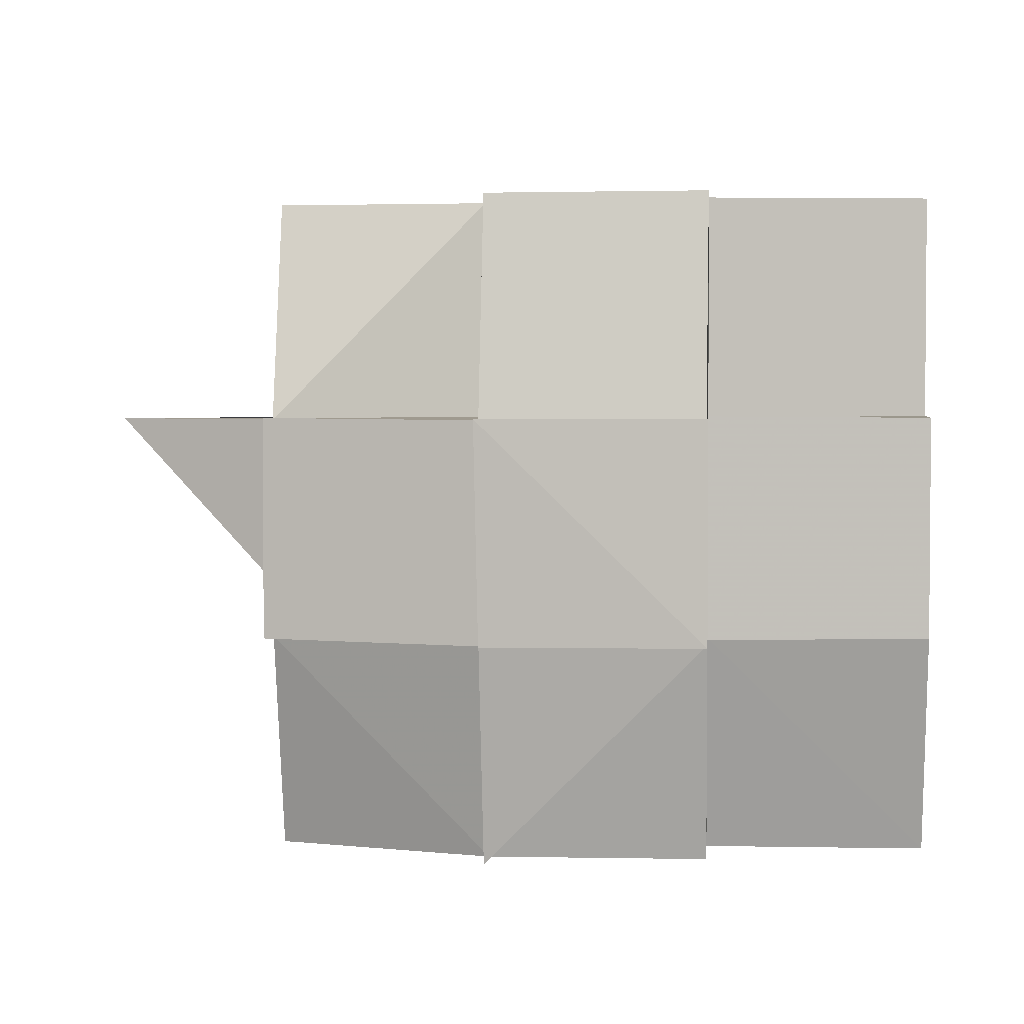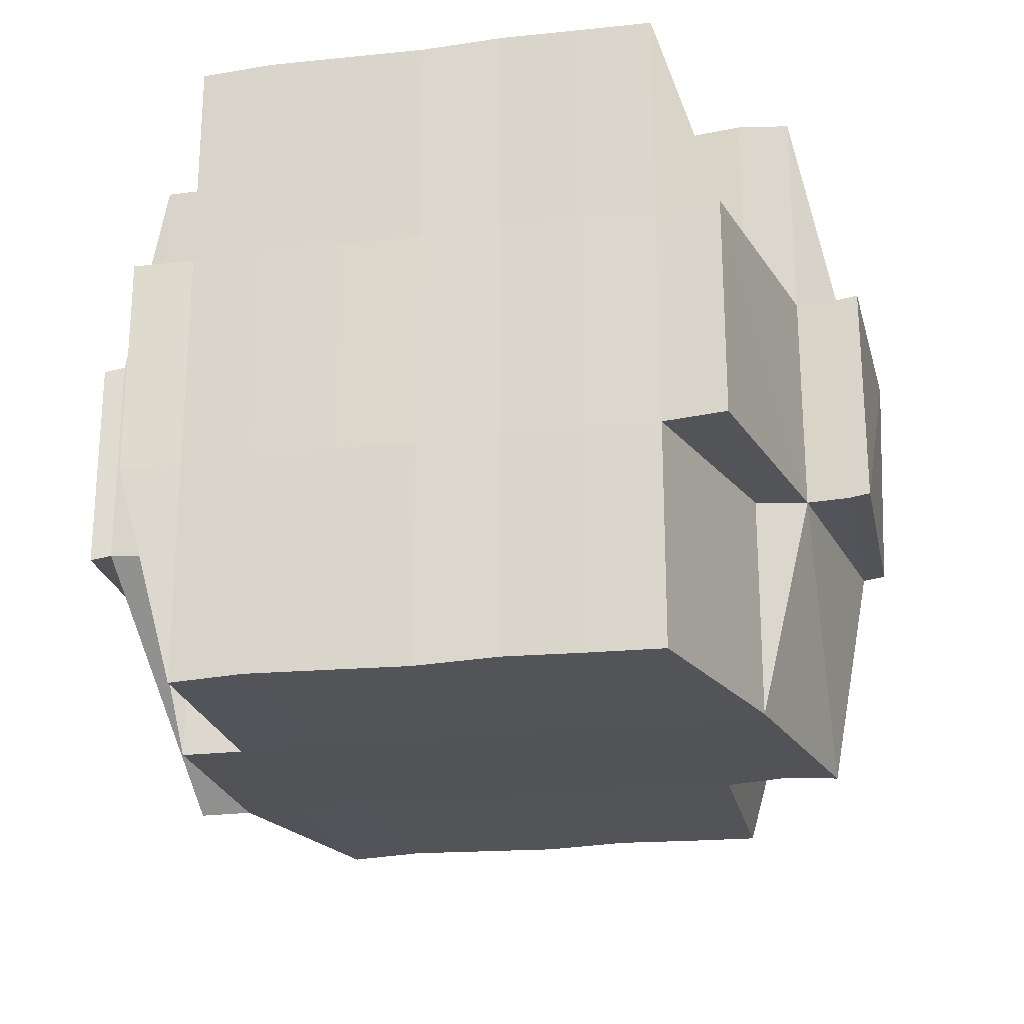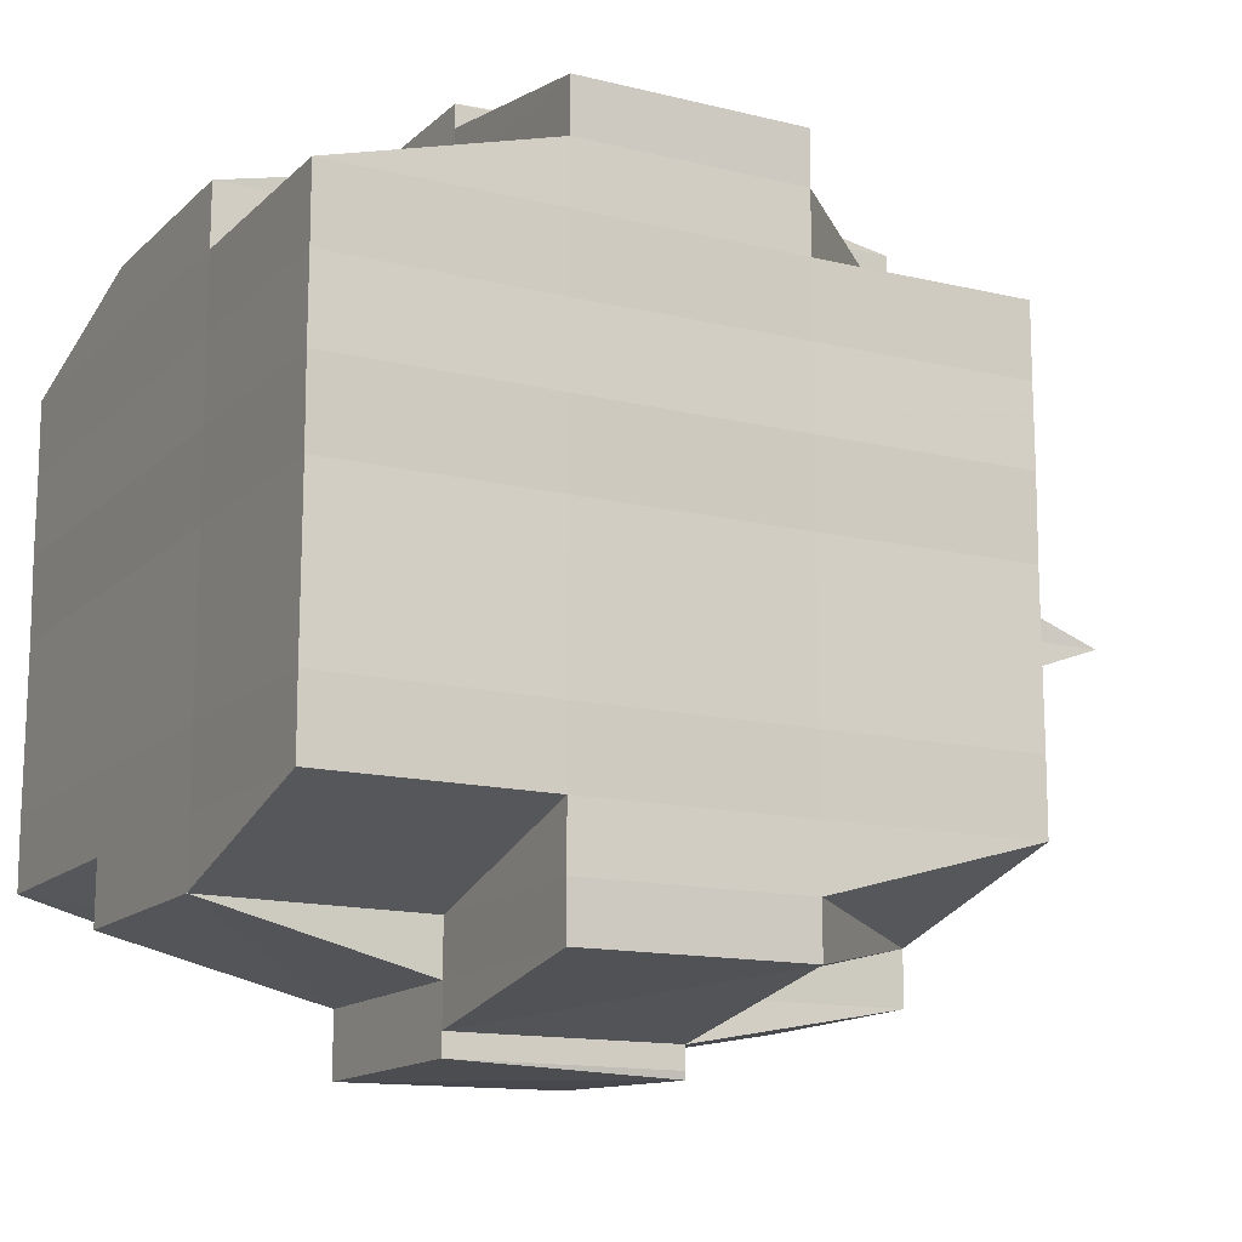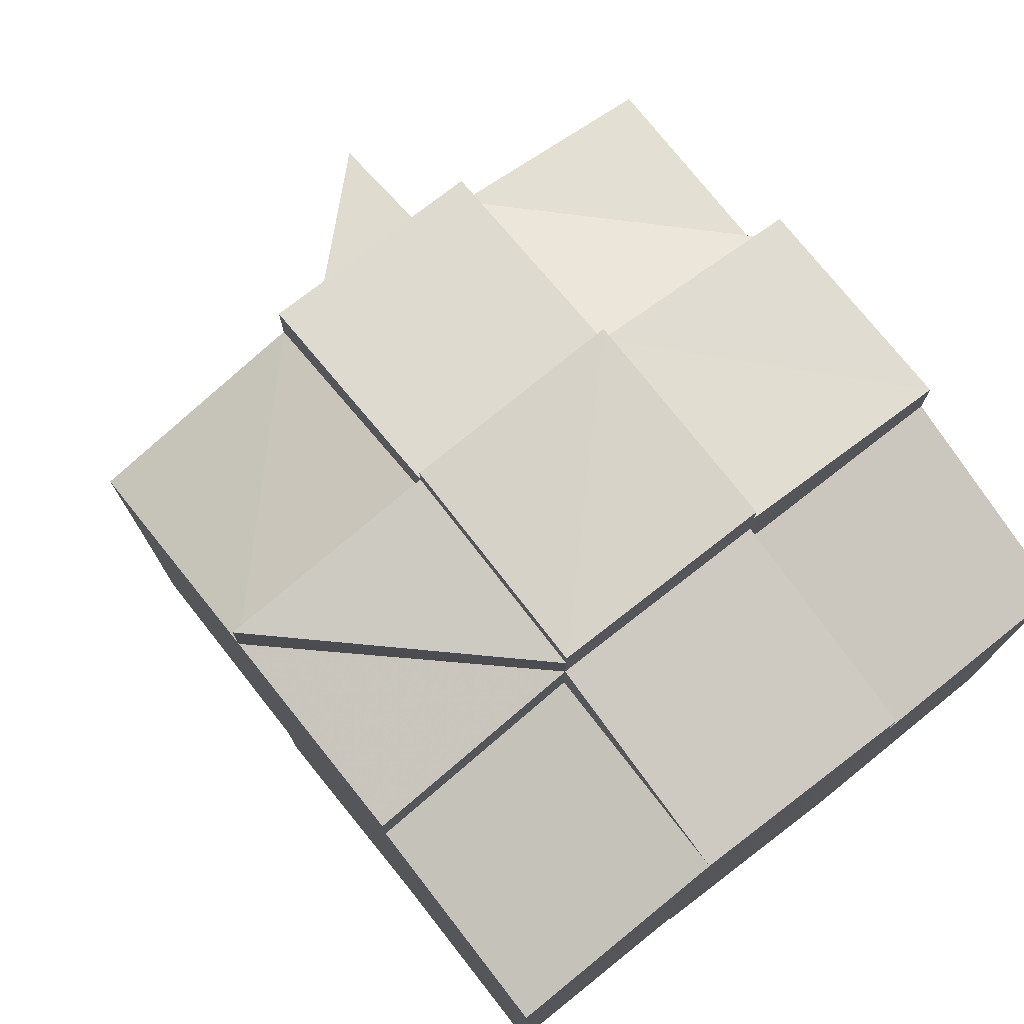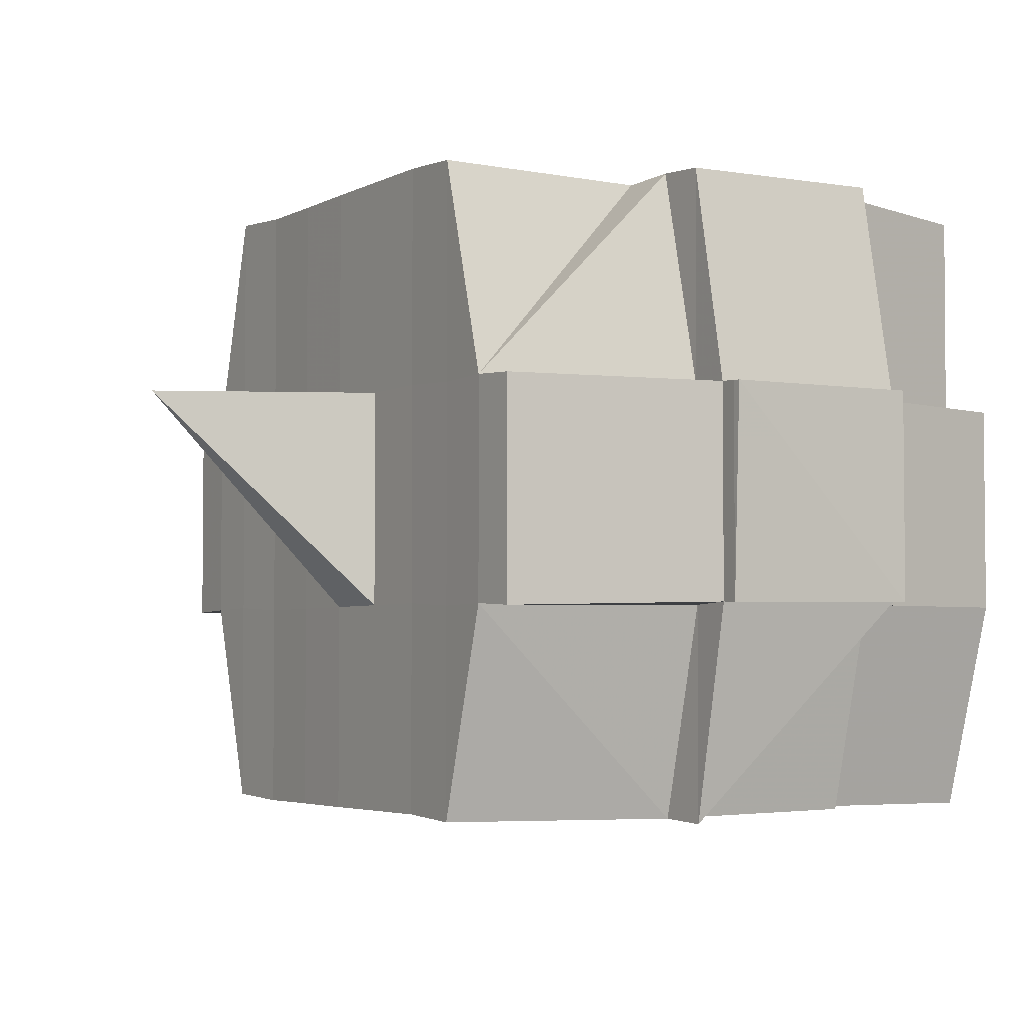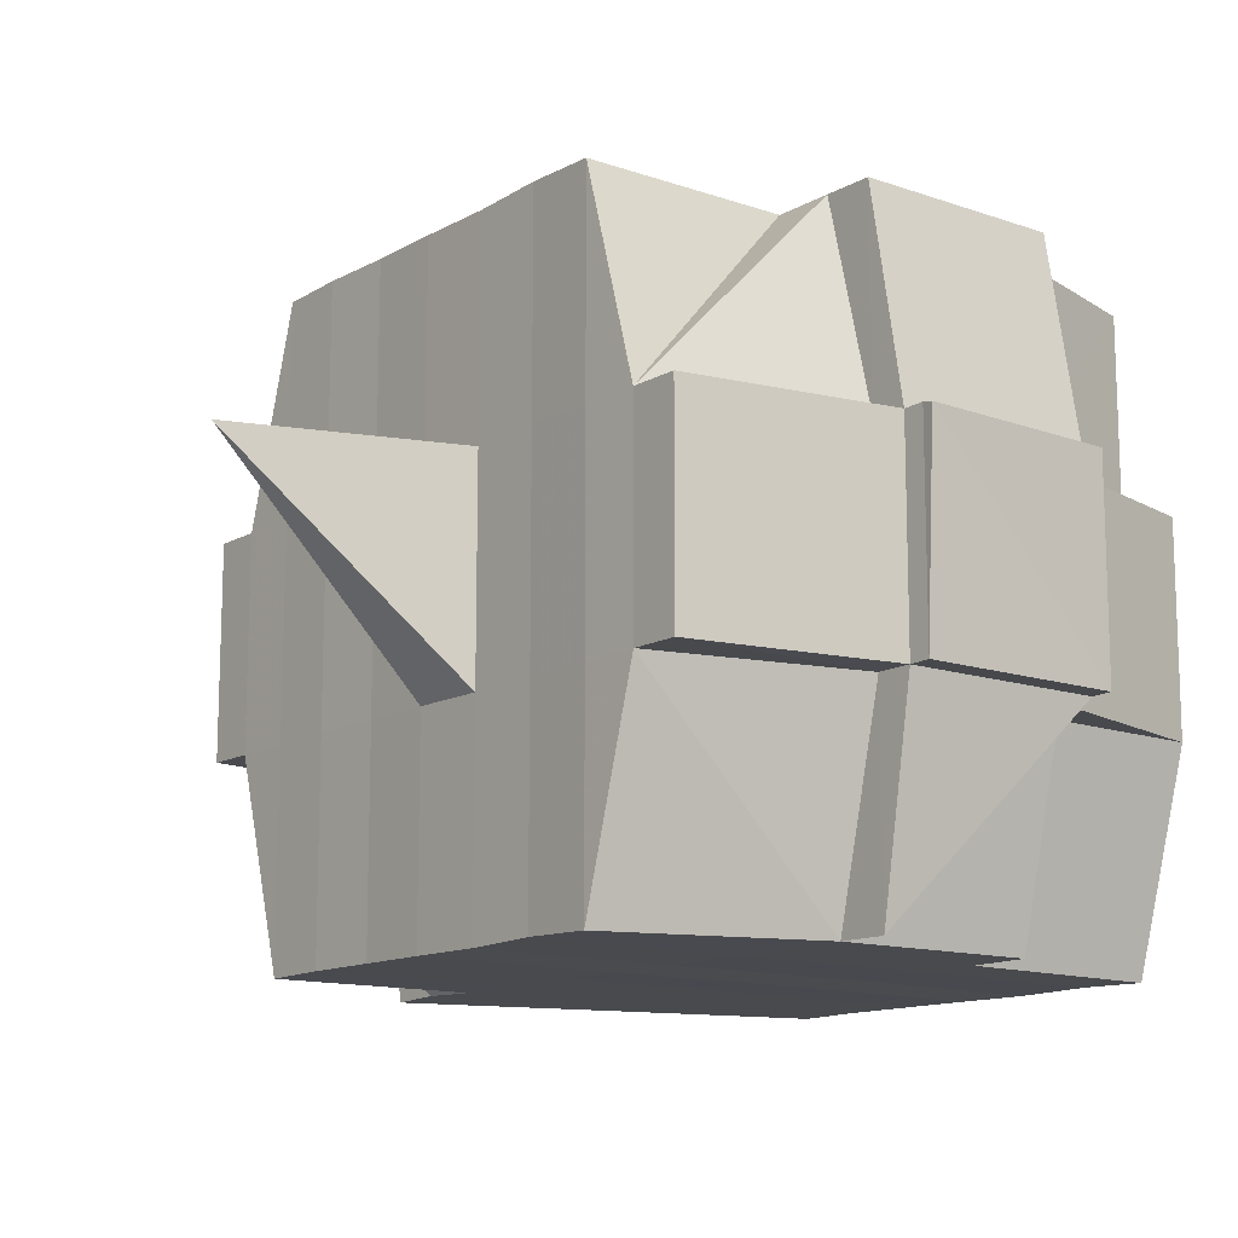
<metadata>
{"format":"obj","ext":"obj","renderer":"f3d","projection":"perspective","resolution":1024,"background":"white","views":[{"elev":2.9,"azim":4.7,"up":"+Y"},{"elev":-23.1,"azim":101.9,"up":"+Y"},{"elev":-14.1,"azim":151.8,"up":"+Z"},{"elev":75.8,"azim":51.8,"up":"+Z"},{"elev":-3.2,"azim":-31.9,"up":"+Y"},{"elev":-13.2,"azim":-38.5,"up":"+Y"}]}
</metadata>
<code>
o 3224
v 2174 1883 21.09
v 2174 1883 21.09
v 2174 1883 21.09
v 2174 1883 21.09
v 2174 1883 21.09
v 2174 1883 21.09
v 2174 1883 21.09
v 2174 1883 21.09
v 2174 1883 21.09
v 2174 1883 21.08
v 2174 1883 21.09
v 2174 1883 21.09
v 2174 1883 21.09
v 2174 1883 21.08
v 2174 1883 21.08
v 2174 1883 21.09
v 2174 1883 21.09
v 2174 1883 21.09
v 2174 1883 21.09
v 2174 1883 21.09
v 2174 1883 21.09
v 2174 1883 21.09
v 2174 1883 21.09
v 2174 1883 21.09
v 2174 1883 21.08
v 2174 1883 21.08
v 2174 1883 21.08
v 2174 1883 21.09
v 2174 1883 21.09
v 2174 1883 21.09
v 2174 1883 21.09
v 2174 1883 21.09
v 2174 1883 21.09
v 2174 1883 21.08
v 2174 1883 21.09
v 2174 1883 21.09
v 2174 1883 21.09
v 2174 1883 21.08
v 2174 1883 21.08
v 2174 1883 21.08
v 2174 1883 21.08
v 2174 1883 21.08
v 2174 1883 21.07
v 2174 1883 21.07
v 2174 1883 21.08
v 2174 1883 21.07
v 2174 1883 21.07
v 2174 1883 21.07
v 2174 1883 21.07
v 2174 1883 21.07
v 2174 1883 21.07
v 2174 1883 21.06
v 2174 1883 21.06
v 2174 1883 21.07
v 2174 1883 21.06
v 2174 1883 21.06
v 2174 1883 21.06
v 2174 1883 21.05
v 2174 1883 21.05
v 2174 1883 21.06
v 2174 1883 21.05
v 2174 1883 21.05
v 2174 1883 21.05
v 2174 1883 21.05
v 2174 1883 21.05
v 2174 1883 21.05
v 2174 1883 21.05
v 2174 1883 21.06
v 2174 1883 21.06
v 2174 1883 21.05
v 2174 1883 21.05
v 2174 1883 21.06
v 2174 1883 21.06
v 2174 1883 21.06
v 2174 1883 21.05
v 2174 1883 21.05
v 2174 1883 21.05
v 2174 1883 21.05
v 2174 1883 21.05
v 2174 1883 21.05
v 2174 1883 21.05
v 2174 1883 21.05
v 2174 1883 21.05
v 2174 1883 21.05
v 2174 1883 21.05
v 2174 1883 21.05
v 2174 1883 21.05
v 2174 1883 21.05
v 2174 1883 21.05
v 2174 1883 21.05
v 2174 1883 21.06
v 2174 1883 21.05
v 2174 1883 21.05
v 2174 1883 21.05
v 2174 1883 21.06
v 2174 1883 21.06
v 2174 1883 21.05
v 2174 1883 21.06
v 2174 1883 21.05
v 2174 1883 21.05
v 2174 1883 21.05
v 2174 1883 21.05
v 2174 1883 21.05
v 2174 1883 21.05
v 2174 1883 21.05
v 2174 1883 21.05
v 2174 1883 21.06
v 2174 1883 21.06
v 2174 1883 21.06
v 2174 1883 21.06
v 2174 1883 21.06
v 2174 1883 21.06
v 2174 1883 21.06
v 2174 1883 21.06
v 2174 1883 21.06
v 2174 1883 21.06
v 2174 1883 21.06
v 2174 1883 21.07
v 2174 1883 21.07
v 2174 1883 21.06
v 2174 1883 21.07
v 2174 1883 21.07
v 2174 1883 21.07
v 2174 1883 21.07
v 2174 1883 21.07
v 2174 1883 21.07
v 2174 1883 21.08
v 2174 1883 21.08
v 2174 1883 21.07
v 2174 1883 21.08
v 2174 1883 21.08
v 2174 1883 21.08
v 2174 1883 21.08
v 2174 1883 21.08
v 2174 1883 21.08
v 2174 1883 21.08
v 2174 1883 21.08
v 2174 1883 21.08
v 2174 1883 21.08
v 2174 1883 21.08
v 2174 1883 21.08
v 2174 1883 21.09
v 2174 1883 21.08
v 2174 1883 21.08
v 2174 1883 21.07
v 2174 1883 21.07
v 2174 1883 21.08
v 2174 1883 21.08
v 2174 1883 21.08
v 2174 1883 21.08
v 2174 1883 21.08
v 2174 1883 21.09
v 2174 1883 21.08
v 2174 1883 21.08
v 2174 1883 21.08
v 2174 1883 21.08
v 2174 1883 21.08
v 2174 1883 21.08
v 2174 1883 21.08
v 2174 1883 21.08
v 2174 1883 21.08
v 2174 1883 21.08
v 2174 1883 21.08
v 2174 1883 21.08
v 2174 1883 21.08
v 2174 1883 21.08
v 2174 1883 21.08
v 2174 1883 21.07
v 2174 1883 21.07
v 2174 1883 21.07
v 2174 1883 21.07
v 2174 1883 21.08
v 2174 1883 21.08
v 2174 1883 21.08
v 2174 1883 21.07
v 2174 1883 21.07
v 2174 1883 21.07
v 2174 1883 21.07
v 2174 1883 21.07
v 2174 1883 21.07
v 2174 1883 21.06
v 2174 1883 21.07
v 2174 1883 21.07
v 2174 1883 21.07
v 2174 1883 21.06
v 2174 1883 21.06
v 2174 1883 21.06
v 2174 1883 21.06
v 2174 1883 21.06
v 2174 1883 21.06
v 2174 1883 21.06
v 2174 1883 21.06
v 2174 1883 21.06
v 2174 1883 21.06
v 2174 1883 21.06
v 2174 1883 21.06
v 2174 1883 21.06
v 2174 1883 21.05
v 2174 1883 21.05
v 2174 1883 21.06
v 2174 1883 21.06
v 2174 1883 21.05
v 2174 1883 21.06
v 2174 1883 21.05
v 2174 1883 21.05
v 2174 1883 21.05
v 2174 1883 21.05
v 2174 1883 21.06
v 2174 1883 21.06
v 2174 1883 21.06
v 2174 1883 21.06
v 2174 1883 21.06
v 2174 1883 21.06
v 2174 1883 21.06
v 2174 1883 21.07
v 2174 1883 21.06
v 2174 1883 21.06
v 2174 1883 21.06
v 2174 1883 21.06
v 2174 1883 21.05
v 2174 1883 21.06
v 2174 1883 21.06
v 2174 1883 21.06
v 2174 1883 21.07
v 2174 1883 21.07
v 2174 1883 21.07
v 2174 1883 21.07
v 2174 1883 21.06
v 2174 1883 21.07
v 2174 1883 21.07
v 2174 1883 21.06
v 2174 1883 21.06
v 2174 1883 21.06
v 2174 1883 21.07
v 2174 1883 21.06
v 2174 1883 21.06
v 2174 1883 21.06
v 2174 1883 21.06
v 2174 1883 21.06
v 2174 1883 21.06
v 2174 1883 21.05
v 2174 1883 21.06
v 2174 1883 21.06
v 2174 1883 21.07
v 2174 1883 21.07
v 2174 1883 21.07
v 2174 1883 21.07
v 2174 1883 21.07
v 2174 1883 21.07
v 2174 1883 21.07
v 2174 1883 21.07
v 2174 1883 21.07
v 2174 1883 21.07
v 2174 1883 21.07
v 2174 1883 21.07
v 2174 1883 21.07
v 2174 1883 21.07
v 2174 1883 21.07
v 2174 1883 21.08
v 2174 1883 21.07
v 2174 1883 21.07
v 2174 1883 21.08
v 2174 1883 21.08
v 2174 1883 21.08
v 2174 1883 21.08
v 2174 1883 21.08
v 2174 1883 21.08
v 2174 1883 21.08
v 2174 1883 21.08
v 2174 1883 21.09
v 2174 1883 21.09
v 2174 1883 21.09
v 2174 1883 21.09
v 2174 1883 21.09
v 2174 1883 21.09
v 2174 1883 21.09
v 2174 1883 21.08
v 2174 1883 21.08
v 2174 1883 21.08
v 2174 1883 21.08
v 2174 1883 21.08
v 2174 1883 21.08
v 2174 1883 21.08
v 2174 1883 21.08
v 2174 1883 21.08
v 2174 1883 21.08
v 2174 1883 21.08
v 2174 1883 21.08
v 2174 1883 21.08
v 2174 1883 21.08
v 2174 1883 21.09
v 2174 1883 21.08
v 2174 1883 21.09
v 2174 1883 21.08
v 2174 1883 21.08
v 2174 1883 21.09
v 2174 1883 21.09
v 2174 1883 21.09
v 2174 1883 21.09
v 2174 1883 21.09
v 2174 1883 21.07
v 2174 1883 21.08
v 2174 1883 21.08
v 2174 1883 21.07
v 2174 1883 21.07
v 2174 1883 21.07
v 2174 1883 21.07
v 2174 1883 21.07
v 2174 1883 21.07
v 2174 1883 21.07
v 2174 1883 21.07
v 2174 1883 21.09
v 2174 1883 21.09
v 2174 1883 21.09
v 2174 1883 21.09
v 2174 1883 21.09
v 2174 1883 21.09
v 2174 1883 21.09
v 2174 1883 21.09
v 2174 1883 21.09
v 2174 1883 21.09
v 2174 1883 21.09
v 2174 1883 21.09
v 2174 1883 21.09
v 2174 1883 21.08
v 2174 1883 21.09
v 2174 1883 21.09
v 2174 1883 21.09
v 2174 1883 21.09
v 2174 1883 21.08
v 2174 1883 21.09
v 2174 1883 21.08
v 2174 1883 21.08
v 2174 1883 21.09
v 2174 1883 21.08
v 2174 1883 21.08
v 2174 1883 21.07
v 2174 1883 21.07
v 2174 1883 21.07
v 2174 1883 21.07
v 2174 1883 21.07
v 2174 1883 21.06
v 2174 1883 21.06
v 2174 1883 21.06
v 2174 1883 21.06
v 2174 1883 21.06
v 2174 1883 21.06
v 2174 1883 21.06
v 2174 1883 21.05
v 2174 1883 21.06
v 2174 1883 21.06
v 2174 1883 21.06
v 2174 1883 21.05
v 2174 1883 21.05
v 2174 1883 21.06
v 2174 1883 21.05
v 2174 1883 21.05
v 2174 1883 21.05
v 2174 1883 21.05
v 2174 1883 21.05
v 2174 1883 21.05
v 2174 1883 21.05
v 2174 1883 21.05
v 2174 1883 21.05
v 2174 1883 21.05
f 1 2 3
f 4 5 2
f 6 7 5
f 8 9 4
f 9 10 11
f 12 8 13
f 14 15 7
f 16 17 3
f 18 19 16
f 20 21 17
f 22 23 21
f 24 25 22
f 26 27 23
f 28 29 20
f 29 30 20
f 31 29 32
f 33 34 30
f 28 35 36
f 30 37 35
f 38 39 37
f 38 40 39
f 41 42 40
f 43 44 42
f 41 43 45
f 46 47 44
f 43 46 48
f 49 50 47
f 46 49 51
f 52 53 50
f 49 52 54
f 55 56 53
f 55 57 56
f 58 59 57
f 52 55 60
f 61 62 58
f 62 63 64
f 63 65 66
f 67 58 68
f 69 61 68
f 70 66 71
f 68 71 72
f 73 72 74
f 75 76 70
f 77 75 78
f 76 79 80
f 81 80 82
f 83 79 84
f 85 84 86
f 87 83 88
f 88 82 89
f 90 89 91
f 92 87 93
f 94 93 95
f 96 92 95
f 95 97 98
f 99 86 97
f 100 101 99
f 101 102 103
f 64 99 104
f 105 100 104
f 104 103 106
f 104 106 107
f 108 107 109
f 110 105 111
f 112 111 55
f 113 110 55
f 114 55 52
f 115 114 52
f 73 114 115
f 115 52 49
f 116 117 115
f 118 115 49
f 119 116 118
f 120 115 118
f 118 49 46
f 121 118 46
f 122 119 121
f 123 118 121
f 121 46 43
f 124 121 43
f 125 122 124
f 126 121 124
f 124 43 41
f 127 124 41
f 128 125 127
f 129 124 127
f 127 41 130
f 130 41 131
f 132 131 133
f 134 127 130
f 135 128 134
f 136 127 134
f 137 134 138
f 134 139 140
f 141 140 142
f 141 134 143
f 144 145 136
f 145 146 147
f 144 147 148
f 149 148 150
f 151 150 152
f 153 154 151
f 155 144 154
f 156 157 152
f 158 159 152
f 160 161 159
f 162 144 155
f 163 164 157
f 163 162 155
f 165 162 163
f 166 167 163
f 167 168 162
f 162 169 144
f 168 170 169
f 171 169 162
f 169 145 144
f 172 163 173
f 174 163 172
f 169 175 145
f 176 175 169
f 170 177 175
f 175 178 145
f 145 178 129
f 178 179 146
f 175 180 178
f 177 181 180
f 182 180 175
f 180 183 178
f 178 183 126
f 183 184 179
f 180 185 183
f 181 186 185
f 187 185 180
f 186 188 189
f 190 189 185
f 185 191 183
f 185 189 191
f 183 191 123
f 191 192 184
f 189 193 191
f 191 193 120
f 193 194 192
f 193 195 194
f 189 196 193
f 196 68 193
f 197 196 189
f 197 198 196
f 199 198 200
f 201 77 197
f 198 202 203
f 204 205 202
f 206 205 207
f 208 197 209
f 209 91 210
f 209 210 211
f 212 208 209
f 213 208 212
f 95 208 213
f 212 209 214
f 214 209 187
f 214 211 215
f 216 95 213
f 213 212 217
f 217 212 214
f 218 95 216
f 219 220 218
f 221 96 216
f 222 223 217
f 224 222 225
f 226 224 227
f 228 217 225
f 229 226 230
f 231 216 228
f 216 232 233
f 231 233 234
f 235 216 231
f 236 235 231
f 237 235 236
f 237 238 239
f 240 241 238
f 242 243 236
f 236 231 244
f 244 231 245
f 245 246 247
f 248 247 249
f 250 244 248
f 244 234 251
f 250 251 252
f 253 236 244
f 253 244 250
f 60 236 253
f 254 242 253
f 255 253 250
f 54 253 255
f 256 254 255
f 255 250 257
f 257 250 258
f 257 252 259
f 260 255 257
f 51 255 260
f 261 256 260
f 260 257 262
f 262 259 263
f 262 257 264
f 265 260 262
f 48 260 265
f 266 261 265
f 265 262 267
f 267 262 268
f 267 263 269
f 270 269 271
f 272 271 273
f 274 275 273
f 276 277 270
f 278 14 270
f 278 267 14
f 279 267 278
f 26 279 278
f 279 265 267
f 45 265 279
f 280 279 281
f 282 266 279
f 14 283 284
f 285 283 286
f 287 288 283
f 288 229 289
f 264 289 283
f 283 290 284
f 283 289 290
f 290 174 284
f 284 174 172
f 284 172 291
f 290 292 174
f 289 292 290
f 293 294 291
f 291 295 296
f 297 296 298
f 299 300 298
f 289 230 292
f 258 230 289
f 230 301 292
f 292 301 165
f 292 302 303
f 301 304 302
f 305 306 301
f 306 307 308
f 308 309 304
f 301 308 171
f 310 308 301
f 311 215 309
f 308 311 176
f 225 311 308
f 225 217 311
f 217 214 311
f 311 214 182
f 312 313 314
f 313 315 316
f 312 317 318
f 317 319 320
f 321 320 322
f 323 324 321
f 324 325 326
f 327 323 328
f 329 330 331
f 332 333 334
f 335 336 333
f 337 338 339
f 340 341 338
f 342 343 344
f 345 346 347
f 348 349 346
f 350 351 352
f 353 354 355
f 356 357 354
f 358 359 355
f 360 357 359
f 361 362 363
f 363 364 365

</code>
